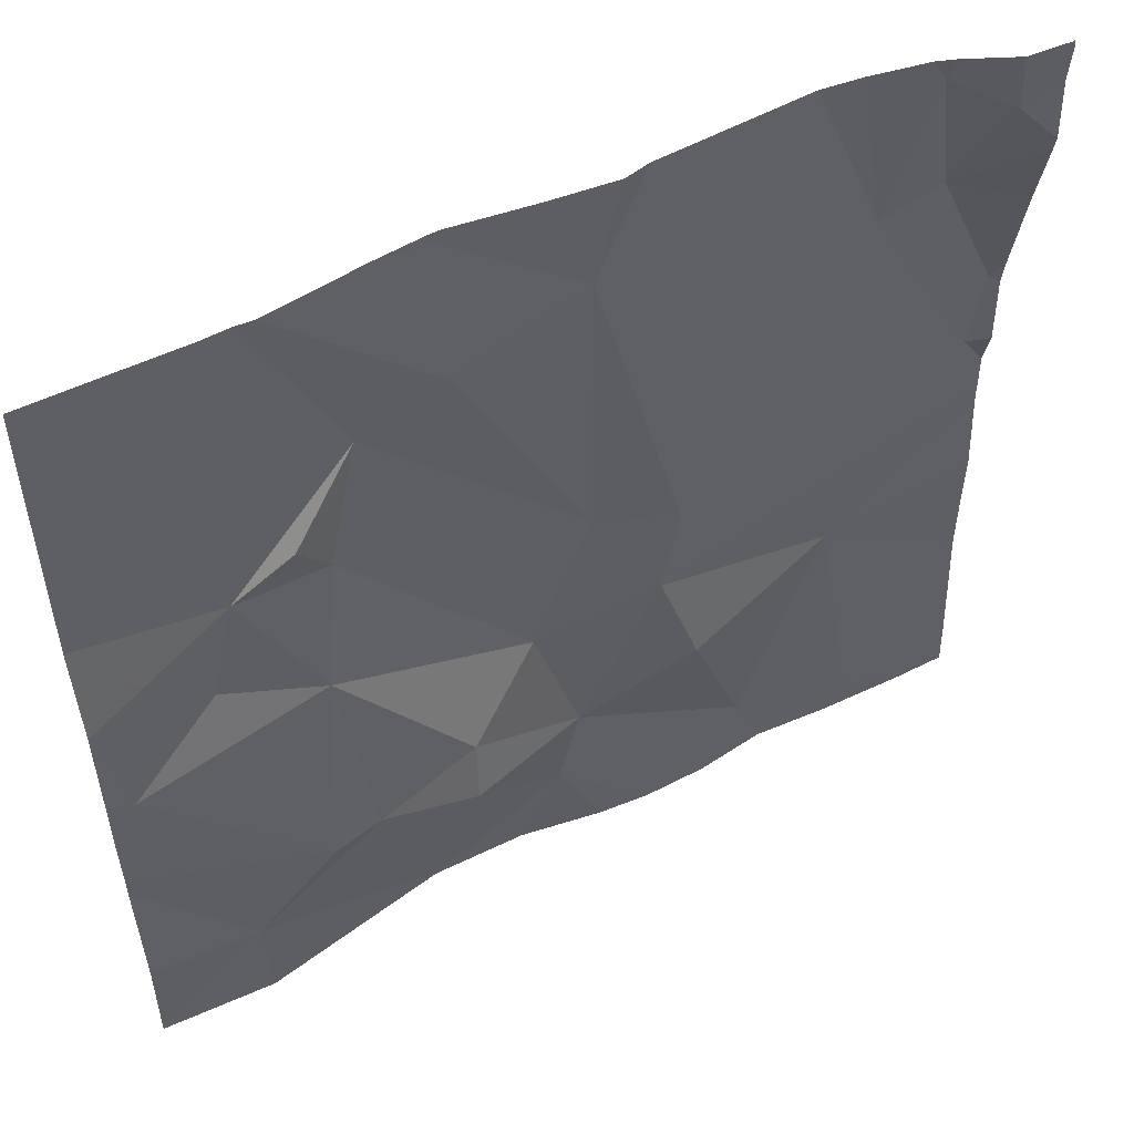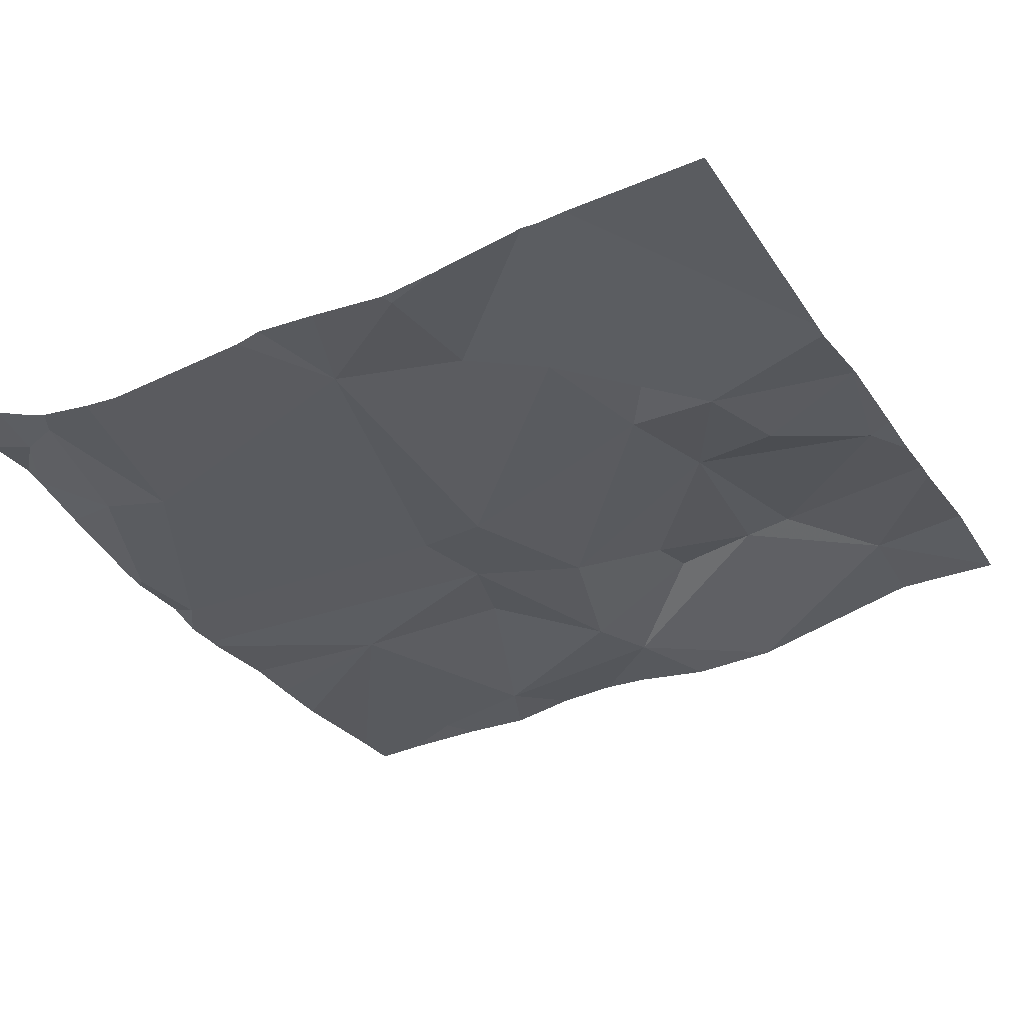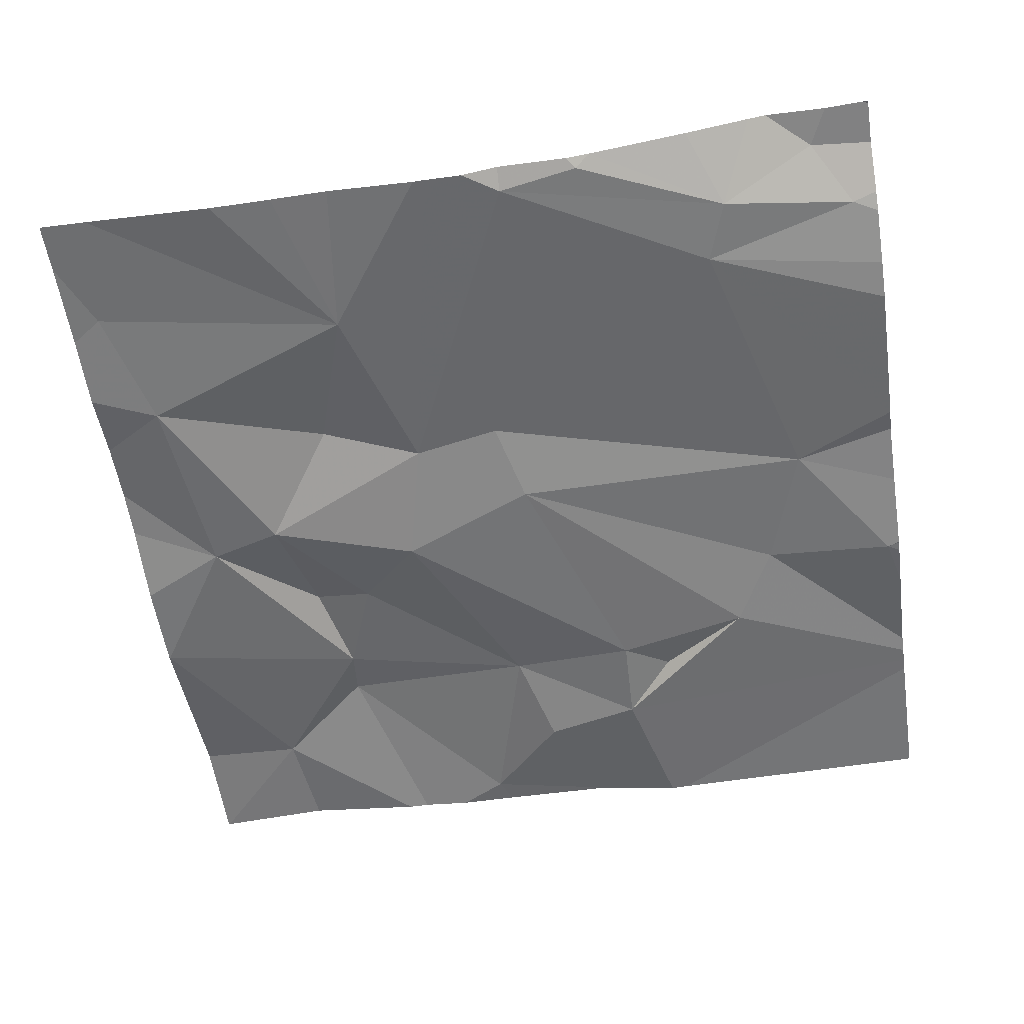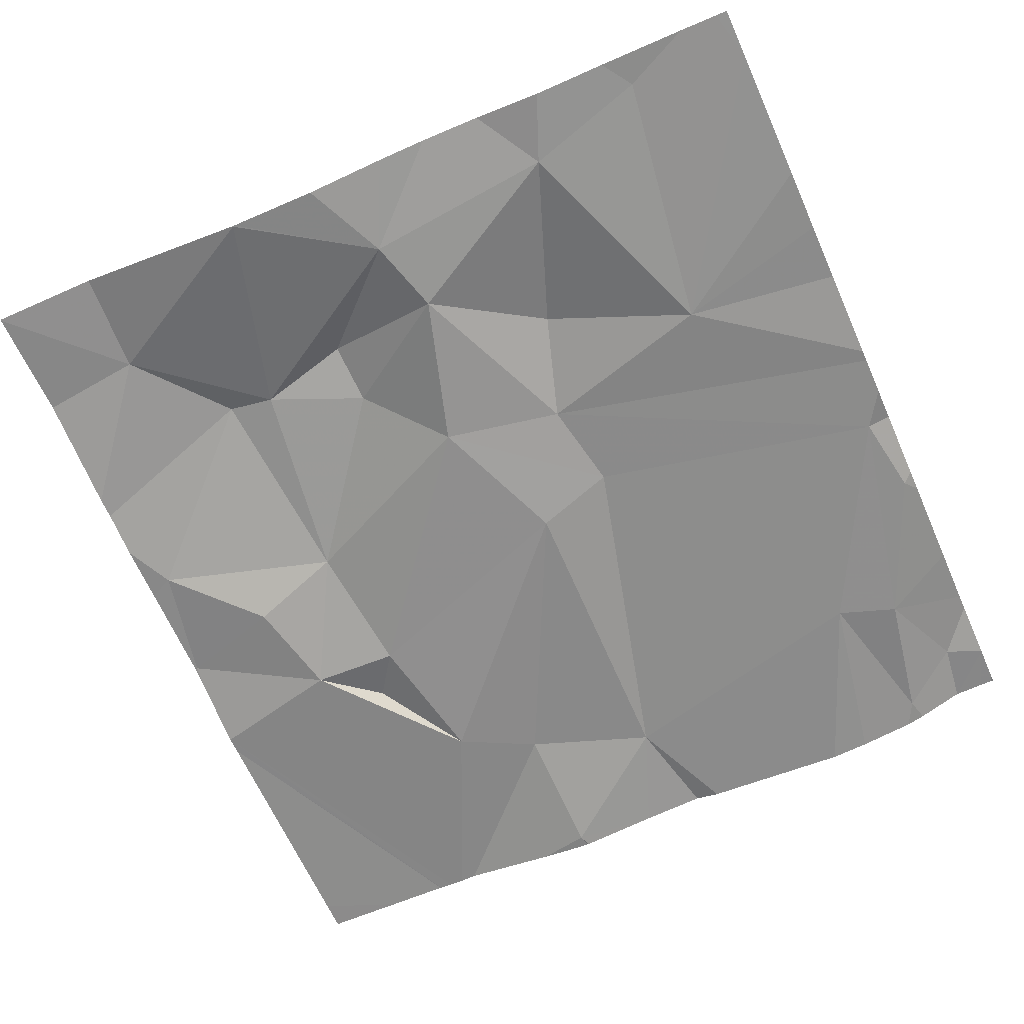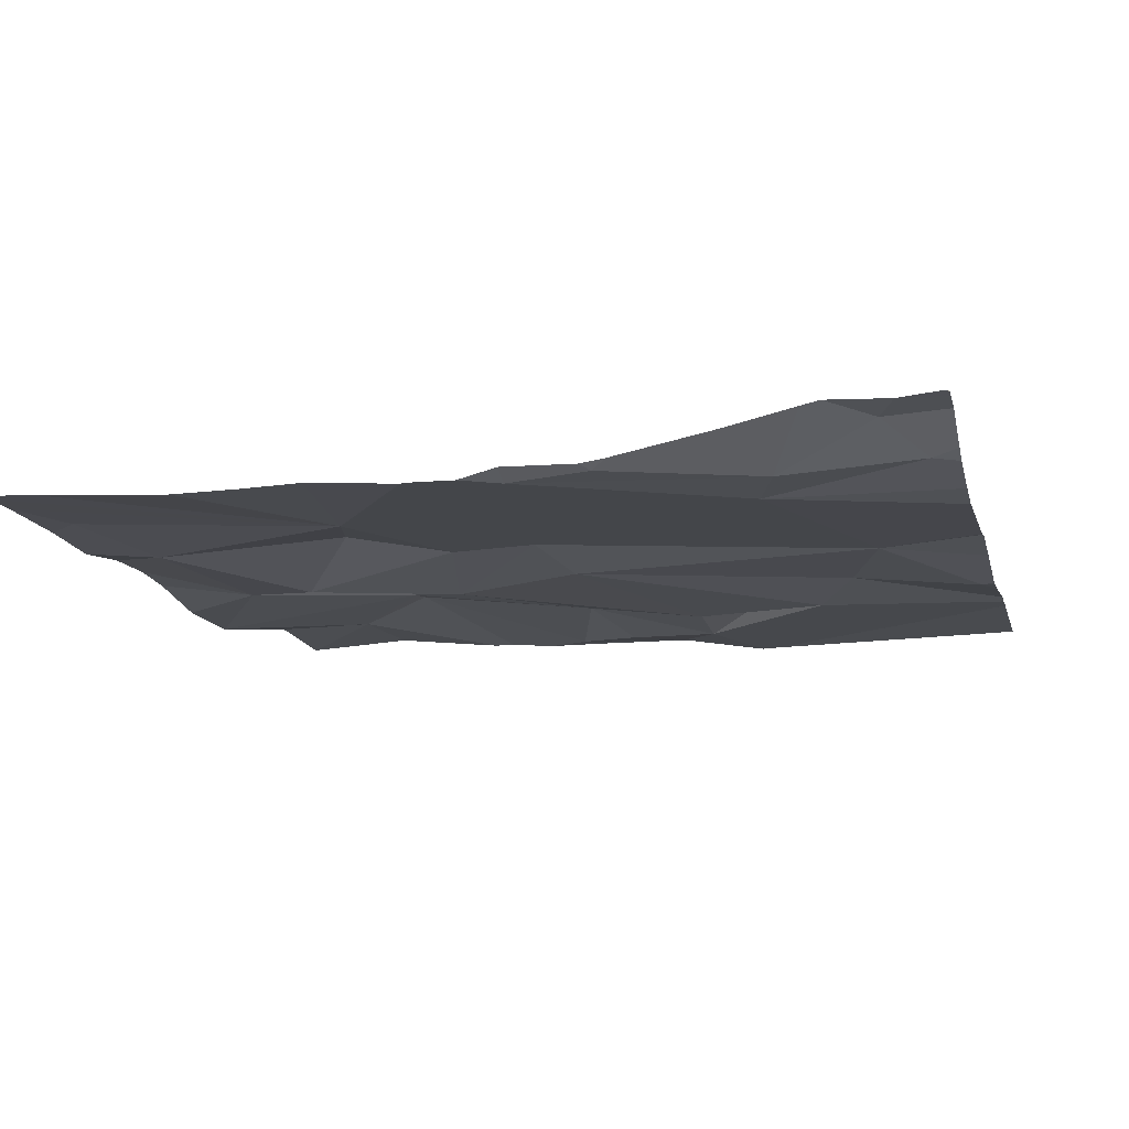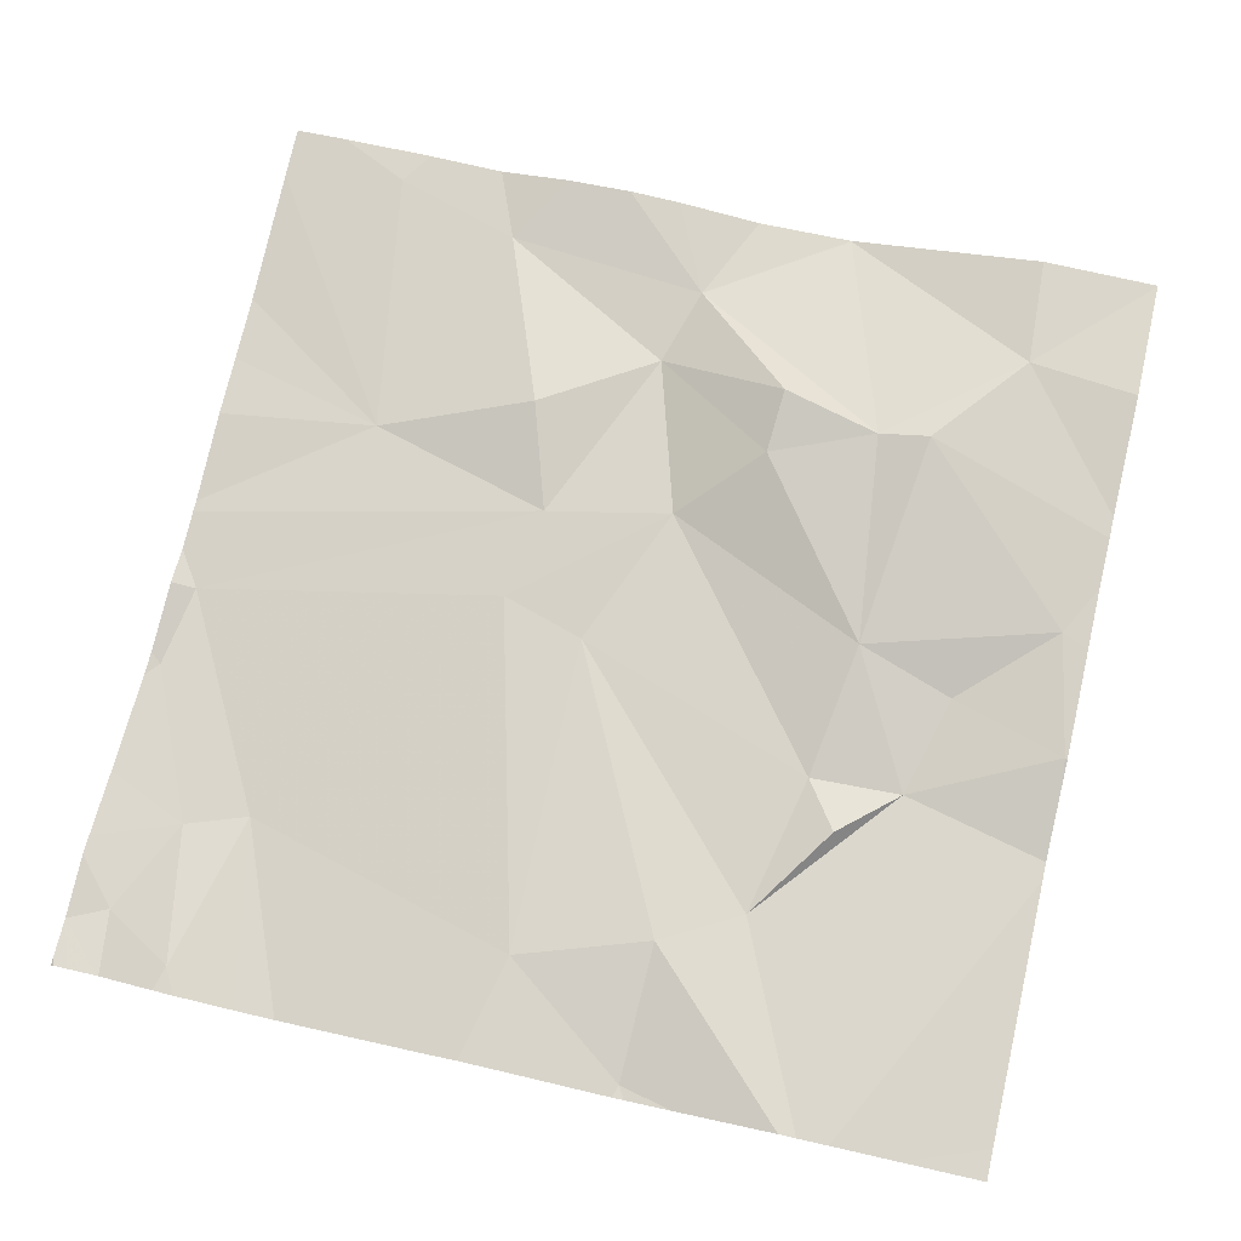
<metadata>
{"format":"obj","ext":"obj","renderer":"f3d","projection":"perspective","resolution":1024,"background":"white","views":[{"elev":53.4,"azim":-25.2,"up":"+Y"},{"elev":-32.6,"azim":-151.6,"up":"+Z"},{"elev":-58.3,"azim":98.6,"up":"+Z"},{"elev":-66.0,"azim":24.0,"up":"+Z"},{"elev":-15.7,"azim":104.1,"up":"+Z"},{"elev":74.8,"azim":-167.1,"up":"+Z"}]}
</metadata>
<code>
v -134.7 195.9 483.2
v -134.7 195.9 483.2
v -134.3 195 483.2
v -134.1 195.9 483.3
v -134.1 195.9 483.3
v -134.8 195.9 483.3
v -134.1 195.4 483.2
v -134.9 195.1 483.3
v -134.7 195 483.3
v -134.8 195.9 483.3
v -134.7 195 483.3
v -134.6 195.1 483.3
v -134.2 195 483.2
v -134.8 195.2 483.3
v -134.8 195.4 483.3
v -134.7 195.2 483.3
v -134.7 195.2 483.3
v -134.1 195.6 483.2
v -134.1 195.5 483.2
v -134.7 195 483.3
v -134.5 195 483.3
v -134.3 195.3 483.2
v -134.8 195.6 483.2
v -134.7 195.7 483.2
v -134.5 195.5 483.2
v -134.5 195.1 483.2
v -134.4 195.2 483.3
v -134.9 195.4 483.3
v -135 195.4 483.3
v -134.8 195.6 483.3
v -134.9 195.6 483.3
v -134.1 195.5 483.2
v -134.1 195.2 483.2
v -134.8 195.2 483.3
v -134.1 195.6 483.2
v -134.5 195 483.3
v -134.1 195.5 483.2
v -134.1 195.2 483.2
v -135 195.5 483.3
v -134.7 195 483.3
v -134.5 195.3 483.3
v -134.4 195.4 483.3
v -134.5 195.8 483.2
v -134.6 195 483.2
v -134.1 195 483.2
v -134.9 195 483.3
v -134.2 195.7 483.2
v -134.6 195.3 483.2
v -134.6 195.9 483.2
v -134.2 195.7 483.2
v -134.1 195.9 483.3
v -134.4 195 483.3
v -134.2 195.9 483.2
v -134.7 195.8 483.3
v -134.7 195.9 483.2
v -134.5 195.9 483.2
v -134.3 195 483.2
v -135 195 483.3
v -134.9 195.9 483.3
v -135 195.1 483.3
v -135 195.2 483.3
v -135 195.3 483.3
v -135 195.3 483.3
v -135 195.5 483.3
v -135 195.5 483.3
v -135 195.6 483.3
v -135 195.4 483.3
v -135 195.5 483.3
v -135 195.6 483.3
v -135 195.9 483.3
v -134.1 195.3 483.2
v -134.1 195.6 483.2
v -134.1 195.7 483.2
v -134.1 195.8 483.3
v -134.1 195.4 483.2
v -134.1 195 483.2
v -134.1 195.9 483.3
v -134.1 195.8 483.3
v -134.1 195.9 483.3
v -134.2 195 483.2
v -134.1 195 483.2
v -134.2 195 483.2
v -135 195 483.3
v -135 195 483.3
v -134.1 195 483.2
v -134.7 195.9 483.2
v -134.7 195.9 483.2
v -134.2 195.9 483.2
v -134.2 195.9 483.2
v -134.5 195.9 483.2
v -134.3 195.9 483.2
v -134.3 195.9 483.2
v -134.9 195.9 483.3
v -134.9 195.9 483.3
v -134.9 195.9 483.3
v -135 195.9 483.3
v -134.1 195.9 483.3
v -134.1 195.9 483.3
f 88 53 4
f 9 8 46
f 87 55 49
f 86 55 87
f 10 54 1
f 46 58 83
f 15 14 16
f 12 17 14
f 14 17 16
f 24 23 25
f 3 26 12
f 3 27 26
f 15 28 29
f 31 30 24
f 82 13 80
f 2 55 86
f 14 8 9
f 34 29 62
f 24 30 23
f 35 37 32
f 72 35 18
f 42 41 37
f 12 26 17
f 16 17 26
f 31 28 15
f 15 29 34
f 65 31 66
f 23 30 31
f 42 43 25
f 23 31 15
f 81 22 45
f 80 13 57
f 45 13 82
f 47 35 72
f 42 25 48
f 19 41 75
f 41 22 7
f 41 42 48
f 26 27 41
f 41 27 22
f 41 48 26
f 15 48 23
f 67 39 68
f 39 28 31
f 71 22 33
f 48 25 23
f 16 48 15
f 9 12 14
f 12 9 20
f 14 15 34
f 1 55 2
f 22 13 45
f 22 3 13
f 27 3 22
f 13 3 57
f 52 12 36
f 14 34 8
f 43 42 50
f 36 12 21
f 50 47 53
f 50 42 37
f 51 53 47
f 55 54 43
f 69 66 93
f 54 24 25
f 59 24 6
f 43 54 25
f 51 47 74
f 44 12 20
f 61 34 63
f 56 43 90
f 37 35 47
f 48 16 26
f 29 28 39
f 47 50 37
f 4 77 97
f 7 22 71
f 6 54 10
f 54 55 1
f 53 51 4
f 55 43 49
f 50 53 89
f 90 50 92
f 19 37 41
f 58 8 60
f 60 8 61
f 21 12 44
f 49 43 56
f 61 8 34
f 18 35 32
f 62 29 67
f 63 34 62
f 32 37 19
f 64 39 65
f 20 9 40
f 40 9 11
f 65 39 31
f 33 22 38
f 66 31 59
f 67 29 39
f 38 22 76
f 5 79 98
f 68 39 64
f 70 69 94
f 11 9 46
f 73 47 72
f 74 47 73
f 46 8 58
f 4 51 77
f 75 41 7
f 52 3 12
f 76 22 81
f 77 51 78
f 6 24 54
f 78 51 74
f 77 79 5
f 57 3 52
f 59 31 24
f 83 58 84
f 85 76 81
f 89 53 88
f 90 43 50
f 91 50 89
f 92 50 91
f 93 66 59
f 94 69 93
f 95 70 94
f 96 70 95
f 97 77 5

</code>
